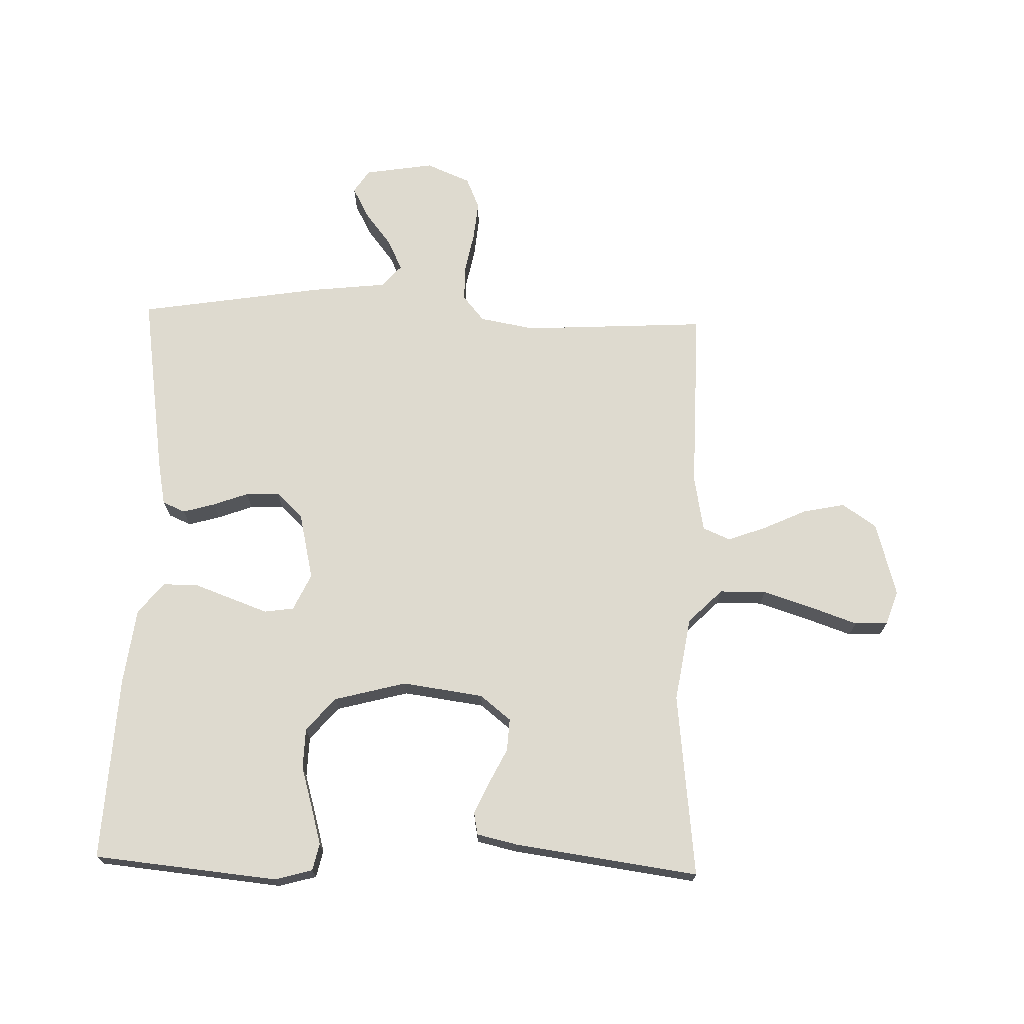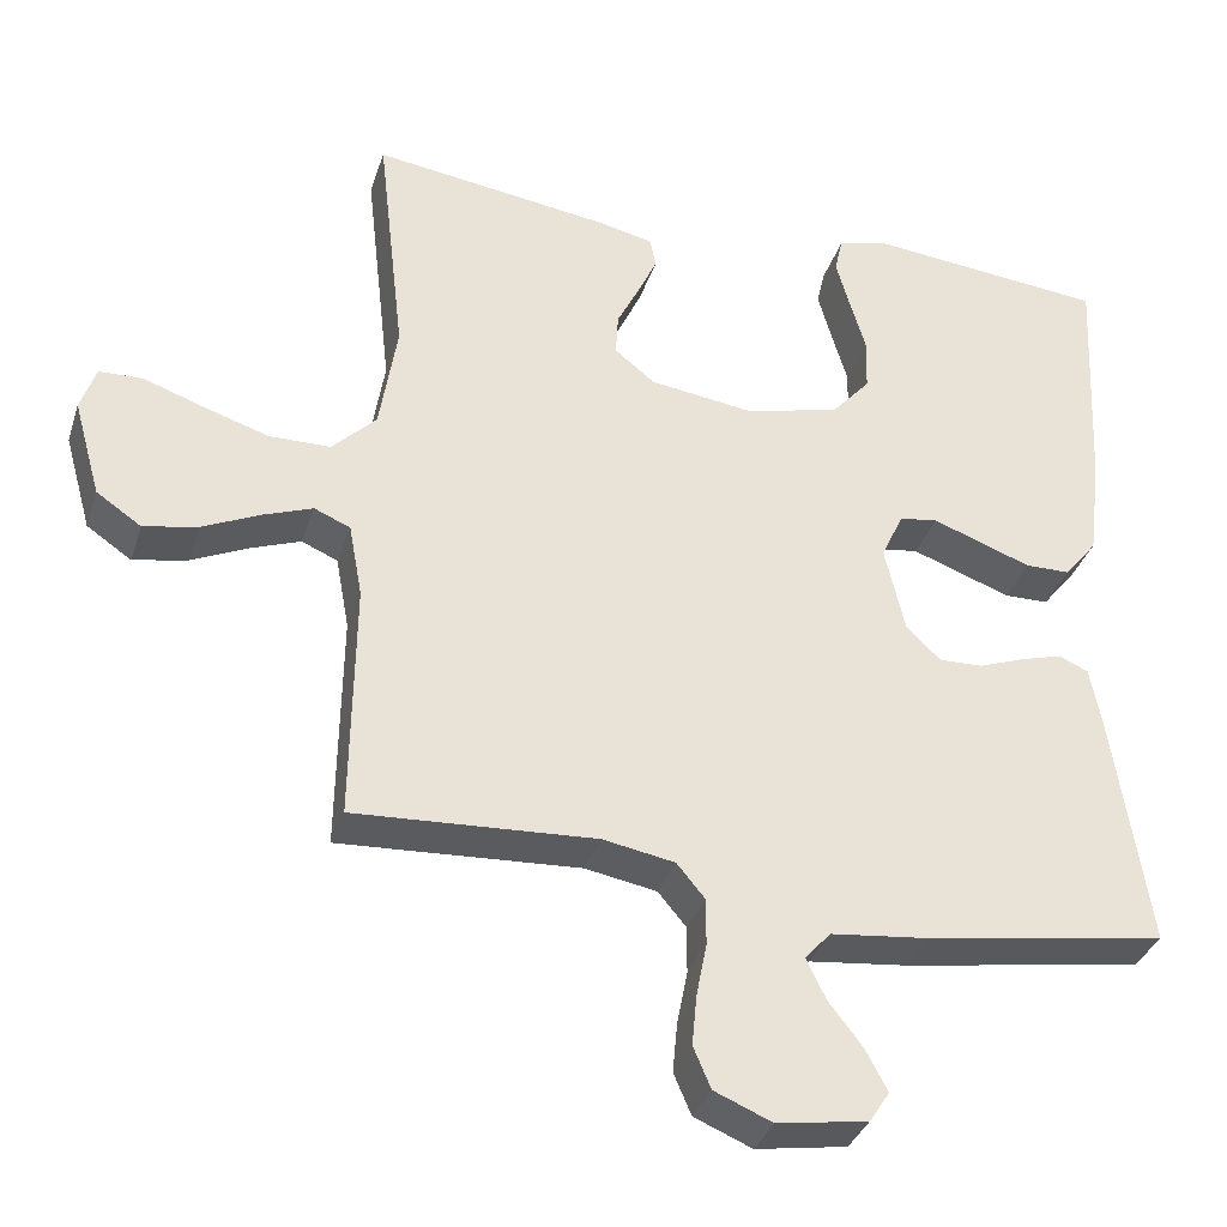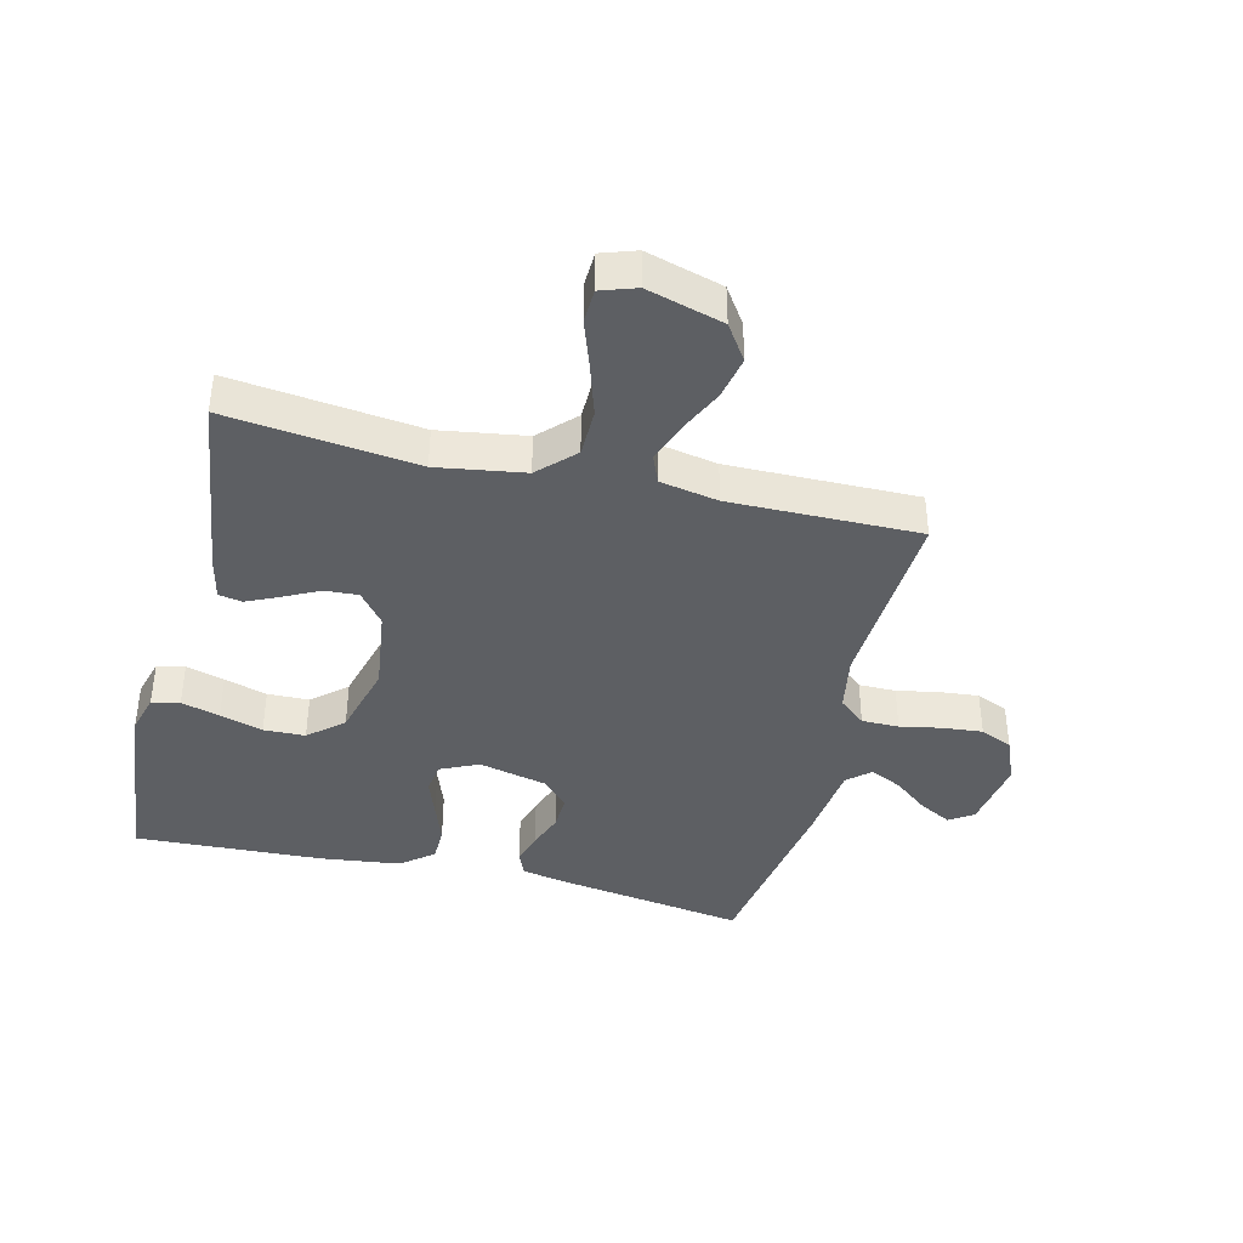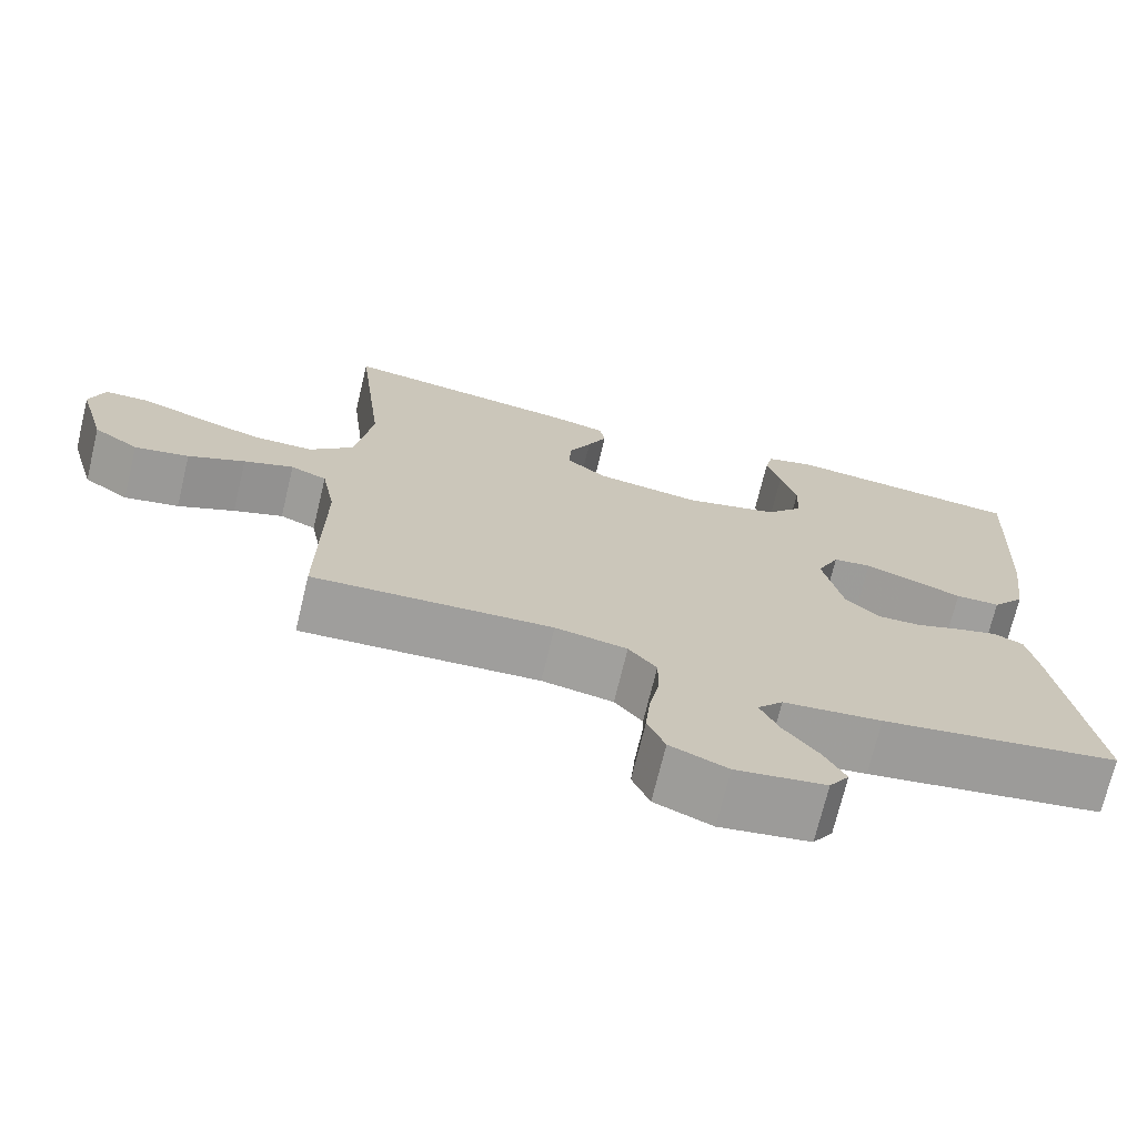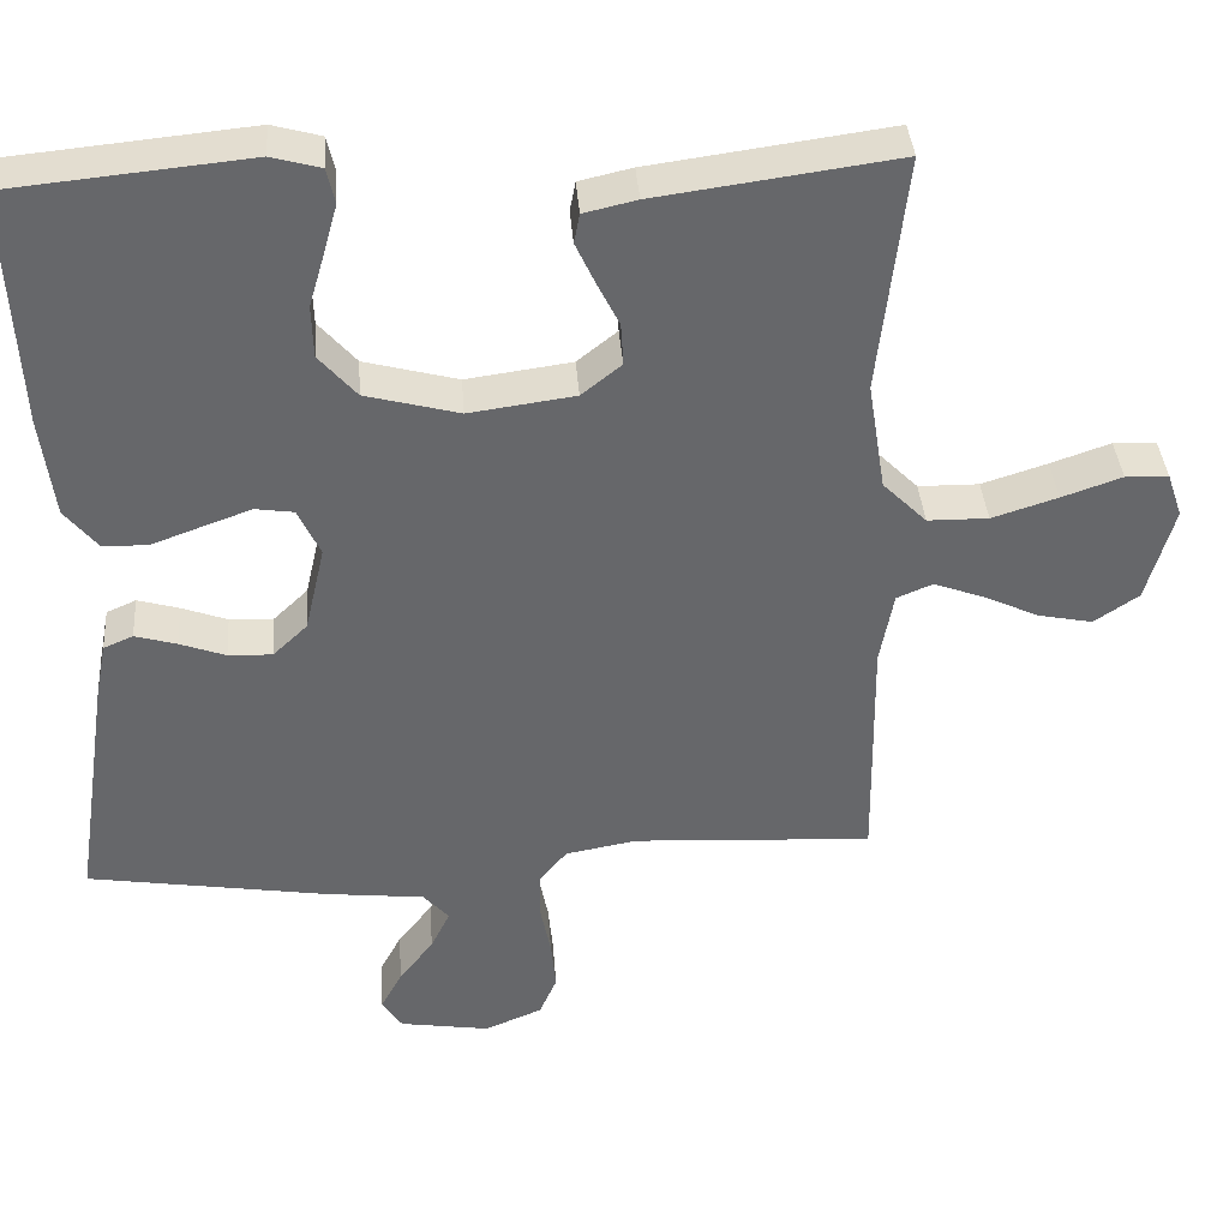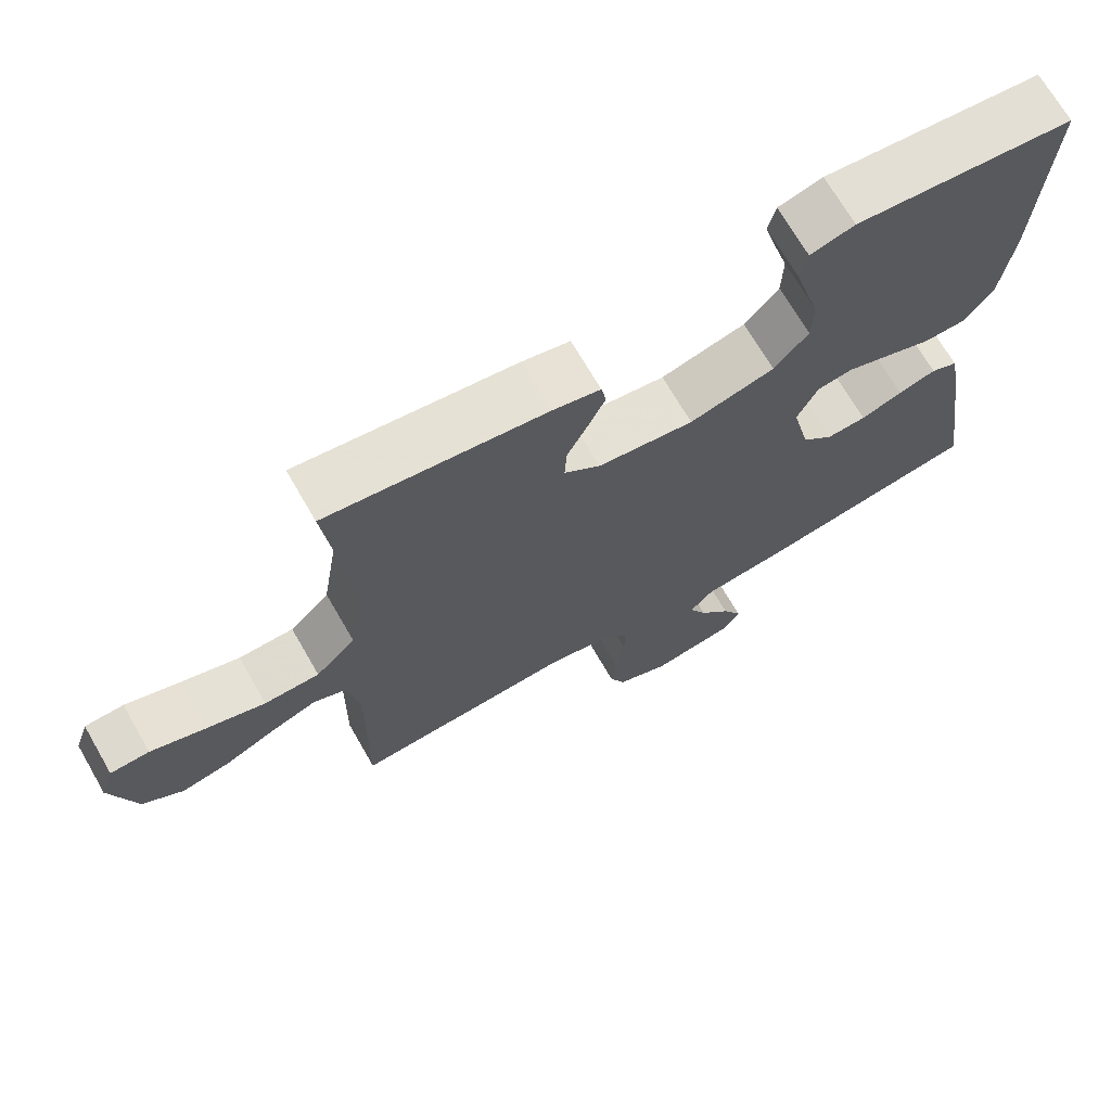
<metadata>
{"format":"obj","ext":"obj","renderer":"f3d","projection":"perspective","resolution":1024,"background":"white","views":[{"elev":71.0,"azim":1.7,"up":"+Y"},{"elev":-34.7,"azim":163.0,"up":"+Z"},{"elev":-40.1,"azim":76.1,"up":"+Y"},{"elev":-71.5,"azim":166.4,"up":"+Z"},{"elev":38.1,"azim":-4.3,"up":"+Z"},{"elev":70.0,"azim":150.0,"up":"+Z"}]}
</metadata>
<code>
v 0.5 0.07 -0.5
v 0.2 0.07 -0.483
v 0.11 0.07 -0.499
v 0.075 0.07 -0.541
v 0.075 0.07 -0.6
v 0.088 0.07 -0.666
v 0.094 0.07 -0.729
v 0.072 0.07 -0.78
v 0 0.07 -0.81
v -0.113 0.07 -0.792
v -0.138 0.07 -0.754
v -0.111 0.07 -0.703
v -0.068 0.07 -0.648
v -0.044 0.07 -0.598
v -0.076 0.07 -0.562
v -0.2 0.07 -0.548
v -0.5 0.07 -0.5
v -0.455 0.07 -0.2
v -0.441 0.07 -0.128
v -0.404 0.07 -0.112
v -0.352 0.07 -0.127
v -0.295 0.07 -0.148
v -0.24 0.07 -0.15
v -0.197 0.07 -0.109
v -0.172 0.07 0
v -0.2 0.07 0.06
v -0.248 0.07 0.067
v -0.309 0.07 0.045
v -0.372 0.07 0.022
v -0.428 0.07 0.023
v -0.469 0.07 0.074
v -0.485 0.07 0.2
v -0.5 0.07 0.5
v -0.2 0.07 0.529
v -0.139 0.07 0.512
v -0.129 0.07 0.468
v -0.146 0.07 0.407
v -0.166 0.07 0.339
v -0.164 0.07 0.273
v -0.117 0.07 0.219
v 0 0.07 0.188
v 0.132 0.07 0.206
v 0.182 0.07 0.246
v 0.179 0.07 0.299
v 0.151 0.07 0.355
v 0.127 0.07 0.407
v 0.134 0.07 0.444
v 0.2 0.07 0.459
v 0.5 0.07 0.5
v 0.466 0.07 0.2
v 0.488 0.07 0.062
v 0.543 0.07 0.007
v 0.619 0.07 0.006
v 0.701 0.07 0.032
v 0.776 0.07 0.058
v 0.83 0.07 0.056
v 0.849 0.07 0
v 0.815 0.07 -0.121
v 0.759 0.07 -0.159
v 0.691 0.07 -0.145
v 0.62 0.07 -0.112
v 0.558 0.07 -0.089
v 0.513 0.07 -0.108
v 0.496 0.07 -0.2
v 0.5 0 -0.5
v 0.2 0 -0.483
v 0.11 0 -0.499
v 0.075 0 -0.541
v 0.075 0 -0.6
v 0.088 0 -0.666
v 0.094 0 -0.729
v 0.072 0 -0.78
v 0 0 -0.81
v -0.113 0 -0.792
v -0.138 0 -0.754
v -0.111 0 -0.703
v -0.068 0 -0.648
v -0.044 0 -0.598
v -0.076 0 -0.562
v -0.2 0 -0.548
v -0.5 0 -0.5
v -0.455 0 -0.2
v -0.441 0 -0.128
v -0.404 0 -0.112
v -0.352 0 -0.127
v -0.295 0 -0.148
v -0.24 0 -0.15
v -0.197 0 -0.109
v -0.172 0 0
v -0.2 0 0.06
v -0.248 0 0.067
v -0.309 0 0.045
v -0.372 0 0.022
v -0.428 0 0.023
v -0.469 0 0.074
v -0.485 0 0.2
v -0.5 0 0.5
v -0.2 0 0.529
v -0.139 0 0.512
v -0.129 0 0.468
v -0.146 0 0.407
v -0.166 0 0.339
v -0.164 0 0.273
v -0.117 0 0.219
v 0 0 0.188
v 0.132 0 0.206
v 0.182 0 0.246
v 0.179 0 0.299
v 0.151 0 0.355
v 0.127 0 0.407
v 0.134 0 0.444
v 0.2 0 0.459
v 0.5 0 0.5
v 0.466 0 0.2
v 0.488 0 0.062
v 0.543 0 0.007
v 0.619 0 0.006
v 0.701 0 0.032
v 0.776 0 0.058
v 0.83 0 0.056
v 0.849 0 0
v 0.815 0 -0.121
v 0.759 0 -0.159
v 0.691 0 -0.145
v 0.62 0 -0.112
v 0.558 0 -0.089
v 0.513 0 -0.108
v 0.496 0 -0.2
f 59 60 61
f 58 59 61
f 57 58 61
f 56 57 61
f 55 56 61
f 54 55 61
f 53 54 61 62
f 52 53 62 63
f 48 49 50
f 47 48 50
f 46 47 50
f 45 46 50
f 44 45 50
f 43 44 50 51
f 51 52 63
f 43 51 63
f 42 43 63
f 36 37 38
f 35 36 38
f 34 35 38
f 33 34 38
f 32 33 38
f 31 32 38
f 30 31 38
f 29 30 38
f 28 29 38
f 27 28 38 39
f 26 27 39 40
f 20 21 22
f 19 20 22
f 18 19 22
f 17 18 22
f 16 17 22
f 15 16 22
f 14 15 22 23
f 11 12 13
f 10 11 13
f 9 10 13
f 8 9 13
f 7 8 13
f 6 7 13
f 5 6 13
f 4 5 13 14
f 14 23 24
f 4 14 24
f 3 4 24
f 64 1 2
f 3 24 25
f 2 3 25
f 64 2 25
f 63 64 25
f 42 63 25
f 41 42 25
f 25 26 40 41
f 125 124 123
f 125 123 122
f 125 122 121
f 125 121 120
f 125 120 119
f 125 119 118
f 126 125 118 117
f 127 126 117 116
f 114 113 112
f 114 112 111
f 114 111 110
f 114 110 109
f 114 109 108
f 115 114 108 107
f 127 116 115
f 127 115 107
f 127 107 106
f 102 101 100
f 102 100 99
f 102 99 98
f 102 98 97
f 102 97 96
f 102 96 95
f 102 95 94
f 102 94 93
f 102 93 92
f 103 102 92 91
f 104 103 91 90
f 86 85 84
f 86 84 83
f 86 83 82
f 86 82 81
f 86 81 80
f 86 80 79
f 87 86 79 78
f 77 76 75
f 77 75 74
f 77 74 73
f 77 73 72
f 77 72 71
f 77 71 70
f 77 70 69
f 78 77 69 68
f 88 87 78
f 88 78 68
f 88 68 67
f 66 65 128
f 89 88 67
f 89 67 66
f 89 66 128
f 89 128 127
f 89 127 106
f 89 106 105
f 105 104 90 89
f 1 65 66 2
f 2 66 67 3
f 3 67 68 4
f 4 68 69 5
f 5 69 70 6
f 6 70 71 7
f 7 71 72 8
f 8 72 73 9
f 9 73 74 10
f 10 74 75 11
f 11 75 76 12
f 12 76 77 13
f 13 77 78 14
f 14 78 79 15
f 15 79 80 16
f 16 80 81 17
f 17 81 82 18
f 18 82 83 19
f 19 83 84 20
f 20 84 85 21
f 21 85 86 22
f 22 86 87 23
f 23 87 88 24
f 24 88 89 25
f 25 89 90 26
f 26 90 91 27
f 27 91 92 28
f 28 92 93 29
f 29 93 94 30
f 30 94 95 31
f 31 95 96 32
f 32 96 97 33
f 33 97 98 34
f 34 98 99 35
f 35 99 100 36
f 36 100 101 37
f 37 101 102 38
f 38 102 103 39
f 39 103 104 40
f 40 104 105 41
f 41 105 106 42
f 42 106 107 43
f 43 107 108 44
f 44 108 109 45
f 45 109 110 46
f 46 110 111 47
f 47 111 112 48
f 48 112 113 49
f 49 113 114 50
f 50 114 115 51
f 51 115 116 52
f 52 116 117 53
f 53 117 118 54
f 54 118 119 55
f 55 119 120 56
f 56 120 121 57
f 57 121 122 58
f 58 122 123 59
f 59 123 124 60
f 60 124 125 61
f 61 125 126 62
f 62 126 127 63
f 63 127 128 64
f 64 128 65 1

</code>
